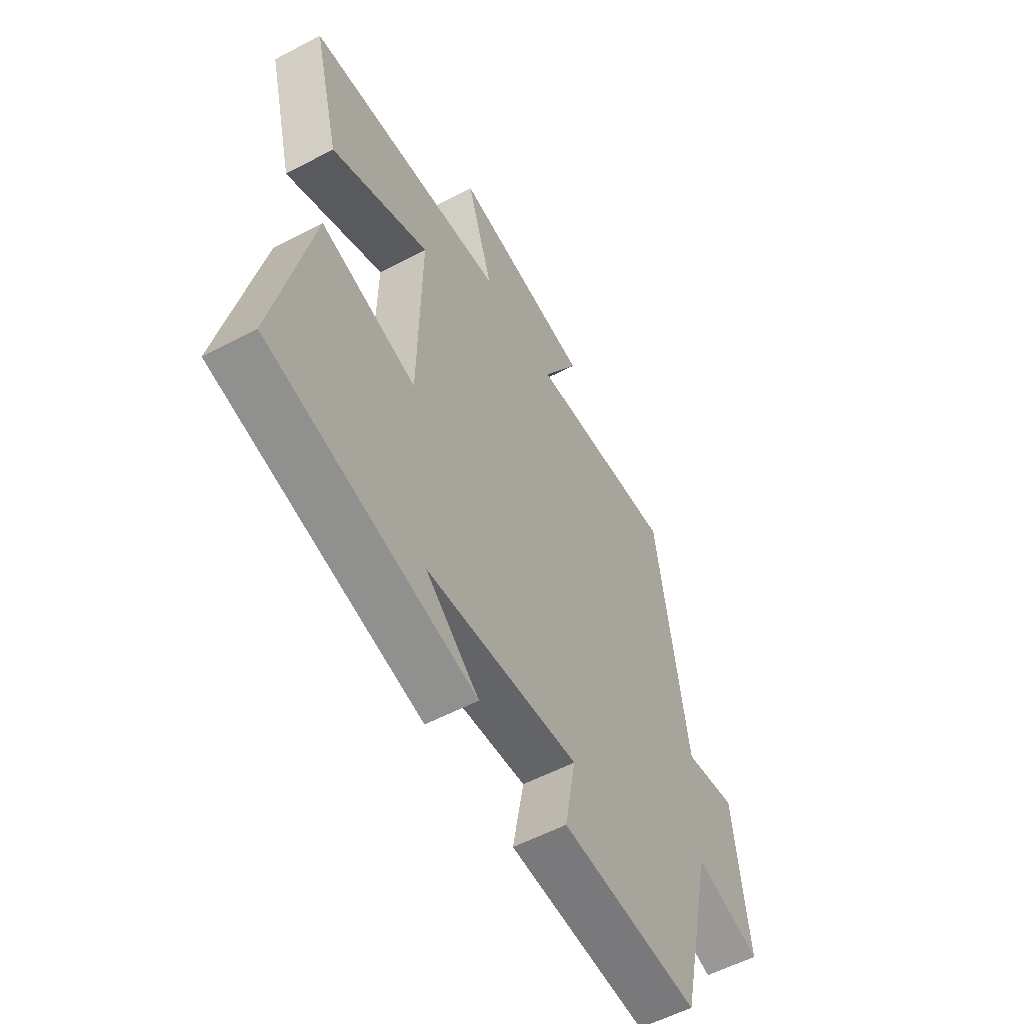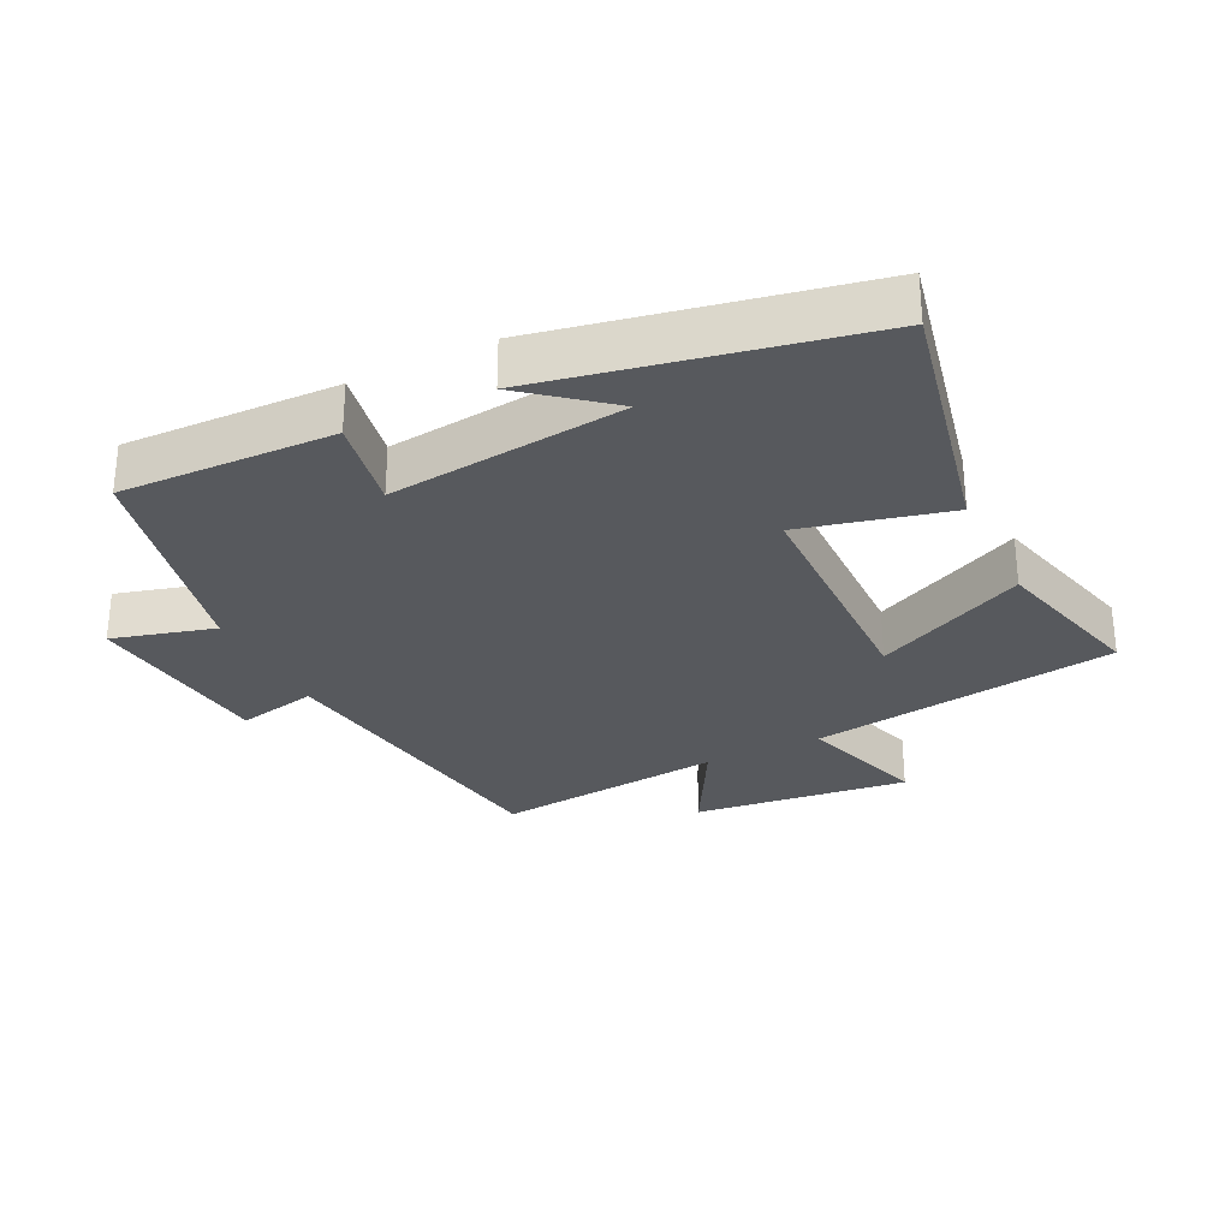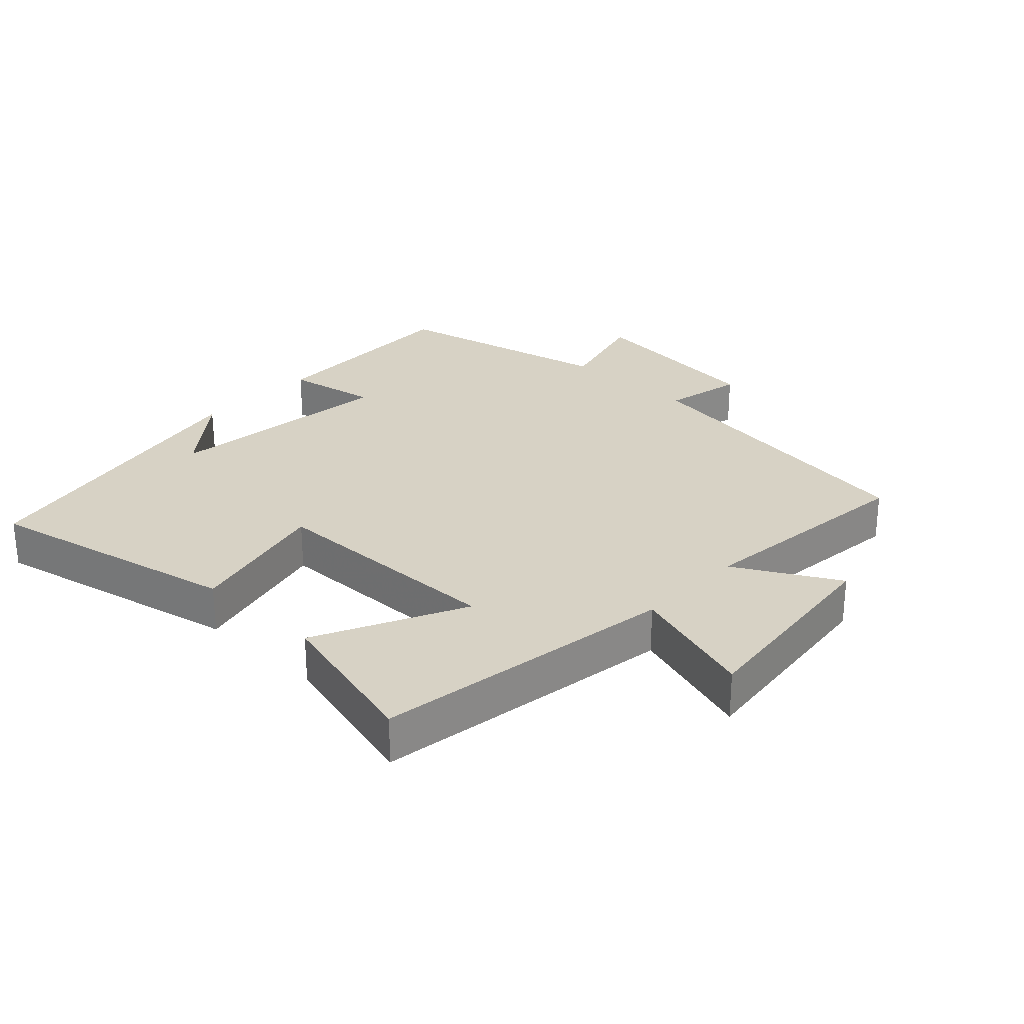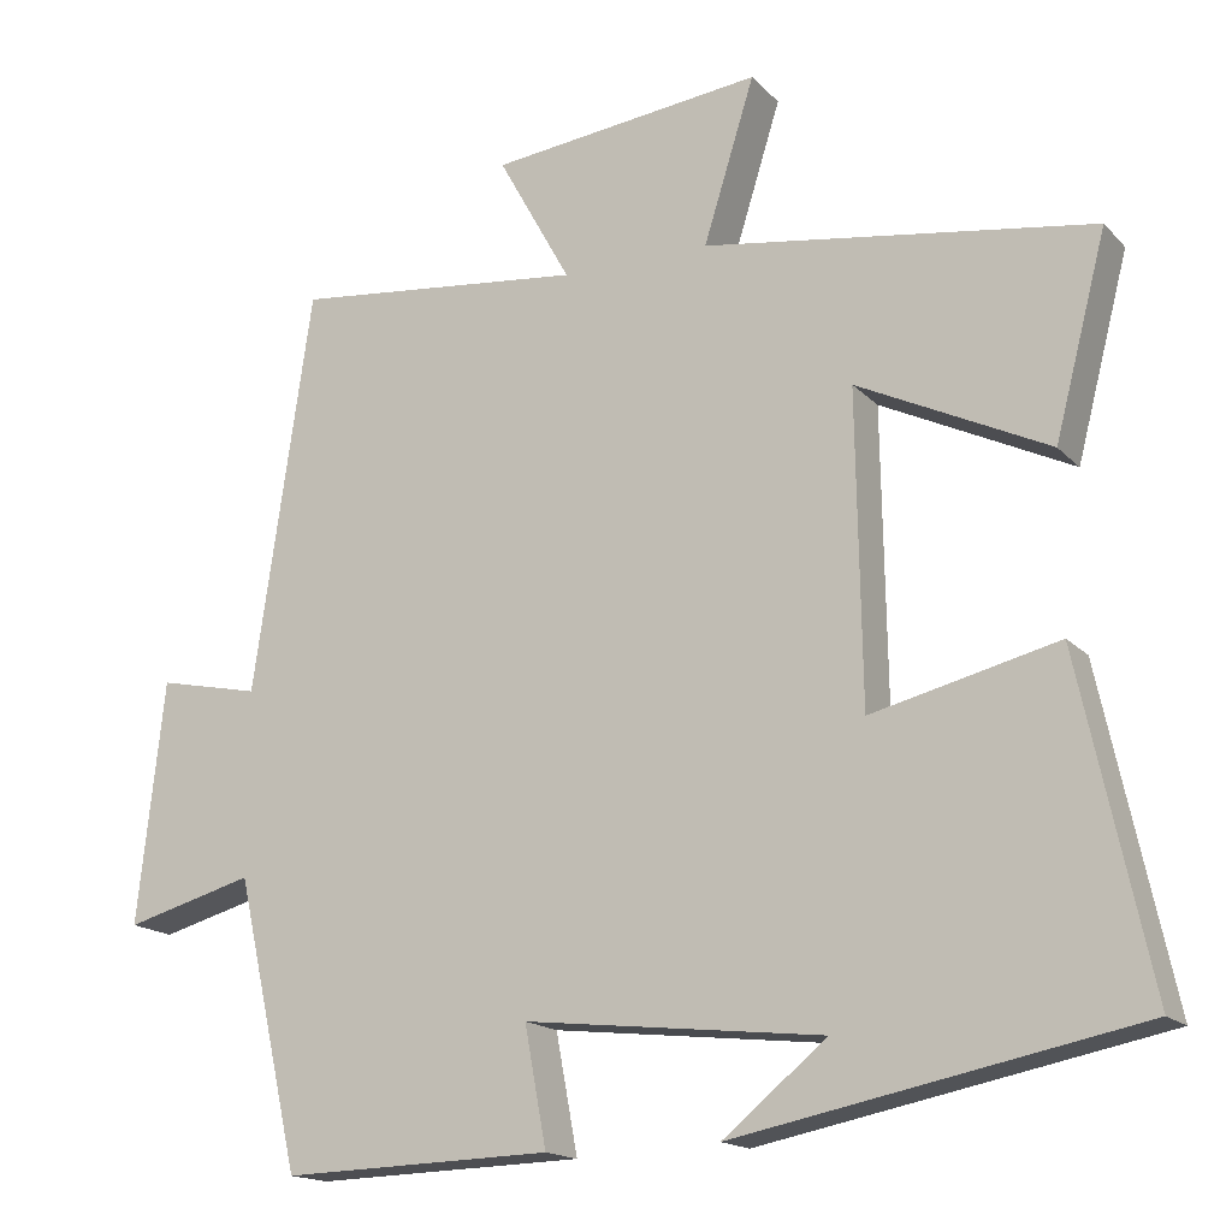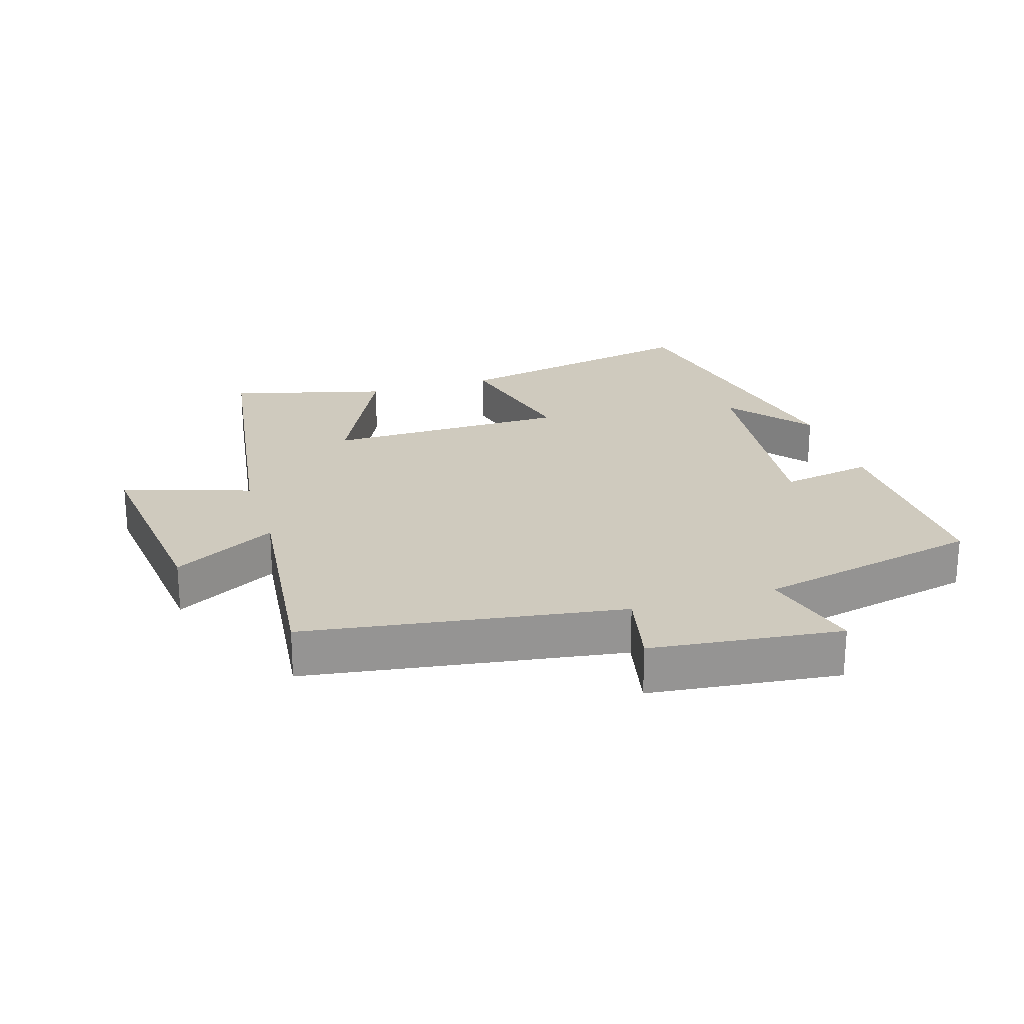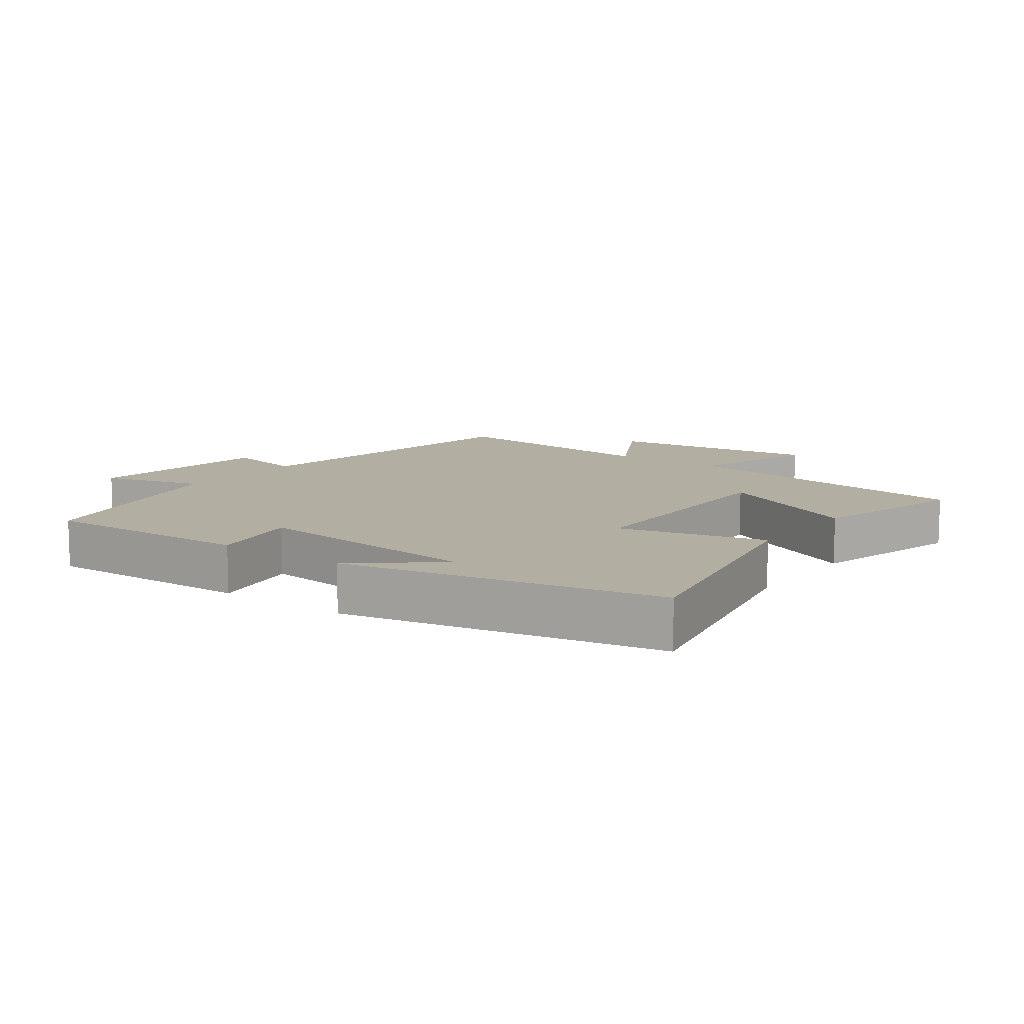
<metadata>
{"format":"obj","ext":"obj","renderer":"f3d","projection":"perspective","resolution":1024,"background":"white","views":[{"elev":-56.6,"azim":-61.2,"up":"+Z"},{"elev":-29.1,"azim":-153.9,"up":"+Y"},{"elev":27.5,"azim":-46.6,"up":"+Y"},{"elev":-16.5,"azim":-152.2,"up":"+Z"},{"elev":23.2,"azim":73.0,"up":"+Y"},{"elev":10.7,"azim":-143.7,"up":"+Y"}]}
</metadata>
<code>
v -0.562 0.07 0.431
v -0.097 0.07 0.5
v -0.158 0.07 0.695
v 0.168 0.07 0.657
v 0.081 0.07 0.5
v 0.43 0.07 0.537
v 0.5 0.07 0.056
v 0.622 0.07 0.082
v 0.654 0.07 -0.208
v 0.5 0.07 -0.166
v 0.423 0.07 -0.509
v 0.101 0.07 -0.5
v 0.127 0.07 -0.359
v -0.229 0.07 -0.399
v -0.105 0.07 -0.5
v -0.584 0.07 -0.405
v -0.5 0.07 -0.014
v -0.278 0.07 -0.068
v -0.272 0.07 0.302
v -0.5 0.07 0.192
v -0.562 0 0.431
v -0.097 0 0.5
v -0.158 0 0.695
v 0.168 0 0.657
v 0.081 0 0.5
v 0.43 0 0.537
v 0.5 0 0.056
v 0.622 0 0.082
v 0.654 0 -0.208
v 0.5 0 -0.166
v 0.423 0 -0.509
v 0.101 0 -0.5
v 0.127 0 -0.359
v -0.229 0 -0.399
v -0.105 0 -0.5
v -0.584 0 -0.405
v -0.5 0 -0.014
v -0.278 0 -0.068
v -0.272 0 0.302
v -0.5 0 0.192
f 19 20 1 2
f 18 19 2
f 16 17 18
f 14 15 16
f 13 14 16 18
f 10 11 12 13
f 10 13 18 2
f 7 8 9 10
f 5 6 7 10
f 2 3 4 5
f 2 5 10
f 22 21 40 39
f 22 39 38
f 38 37 36
f 36 35 34
f 38 36 34 33
f 33 32 31 30
f 22 38 33 30
f 30 29 28 27
f 30 27 26 25
f 25 24 23 22
f 30 25 22
f 1 21 22 2
f 2 22 23 3
f 3 23 24 4
f 4 24 25 5
f 5 25 26 6
f 6 26 27 7
f 7 27 28 8
f 8 28 29 9
f 9 29 30 10
f 10 30 31 11
f 11 31 32 12
f 12 32 33 13
f 13 33 34 14
f 14 34 35 15
f 15 35 36 16
f 16 36 37 17
f 17 37 38 18
f 18 38 39 19
f 19 39 40 20
f 20 40 21 1

</code>
